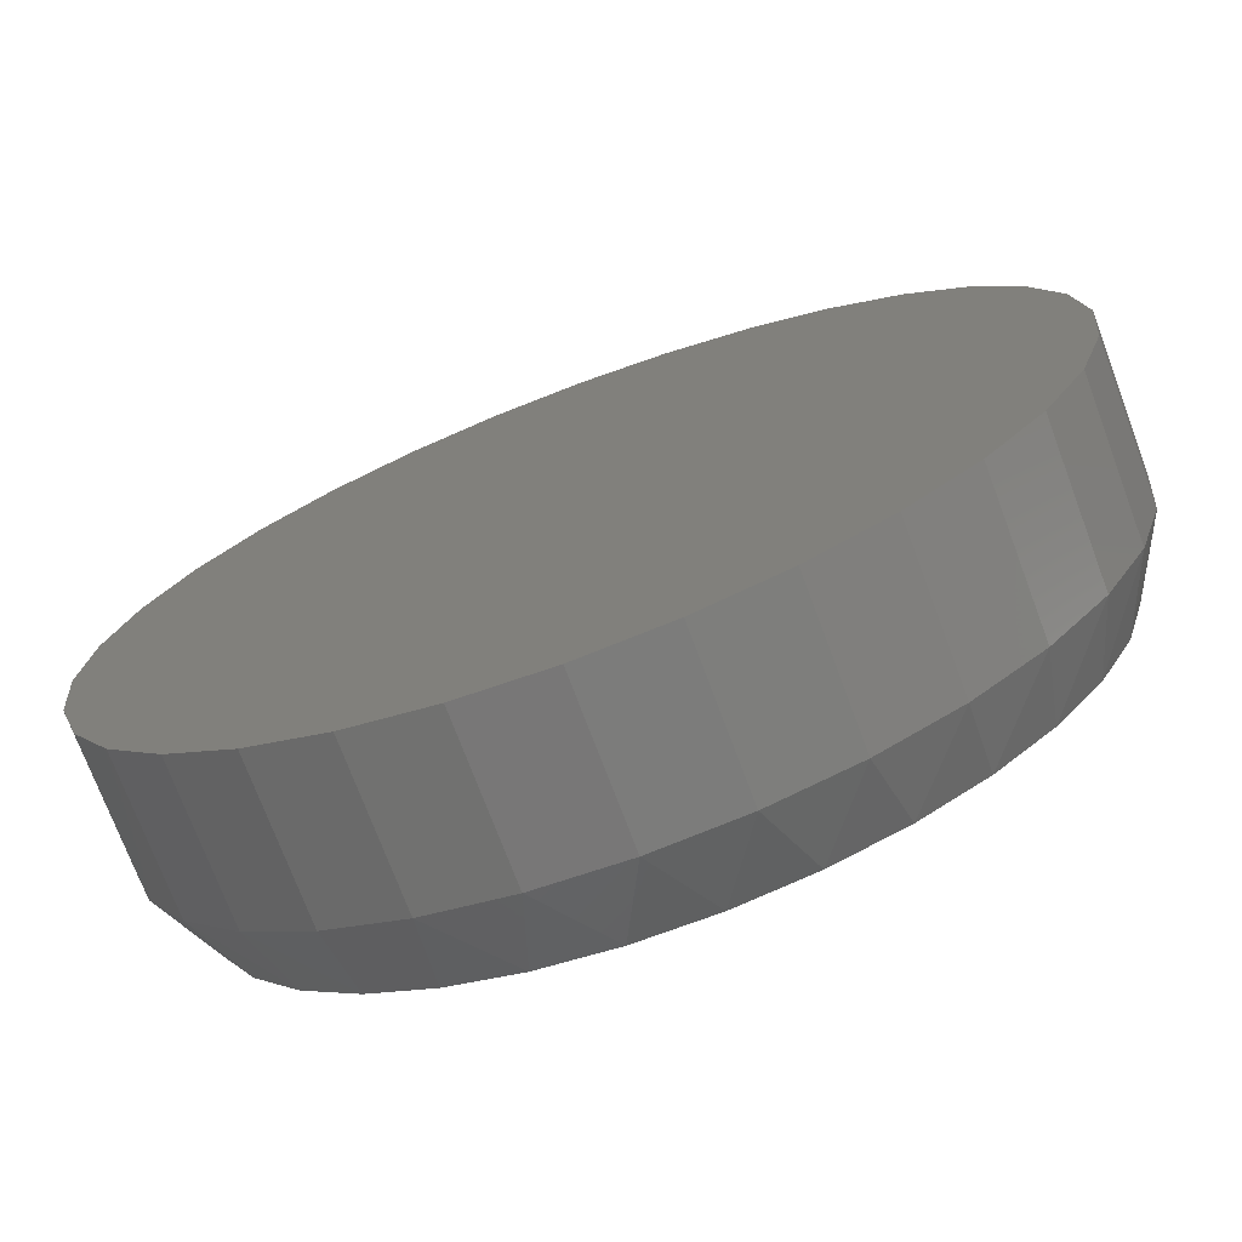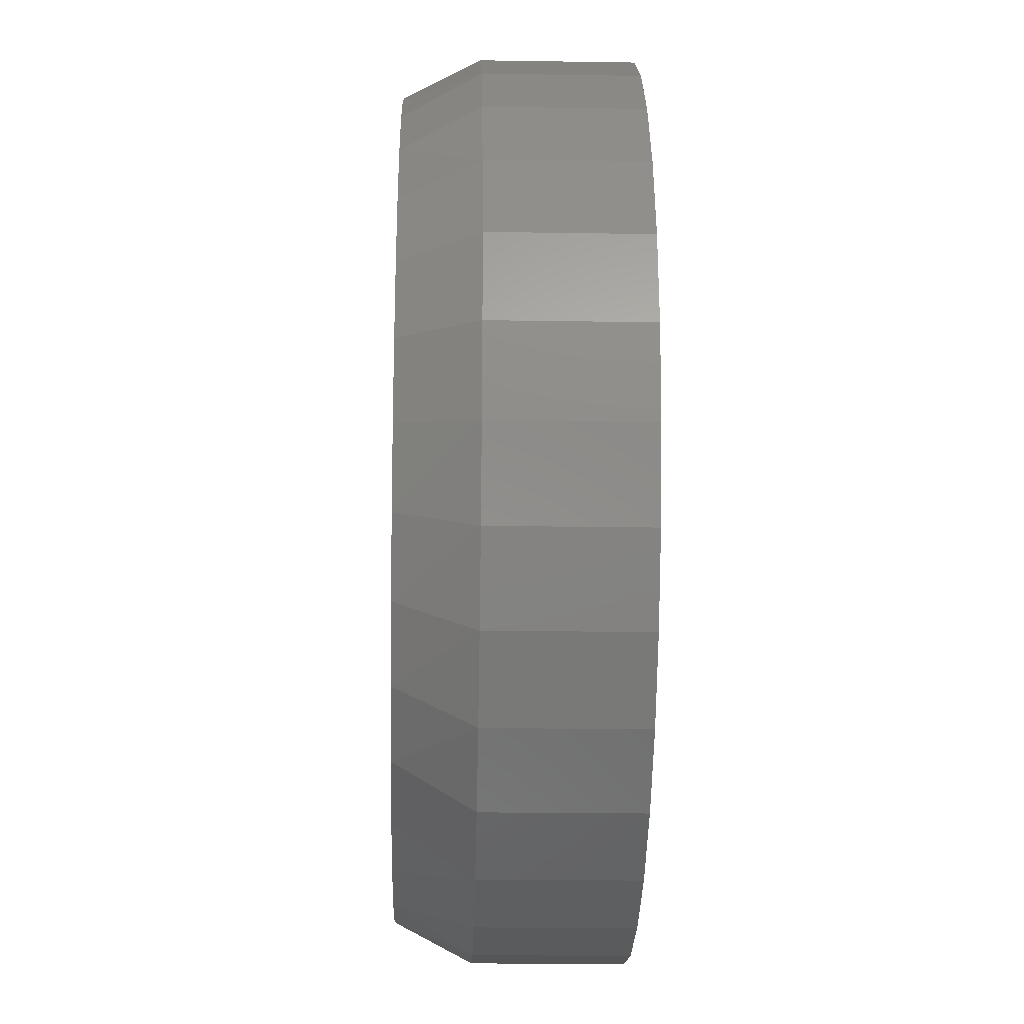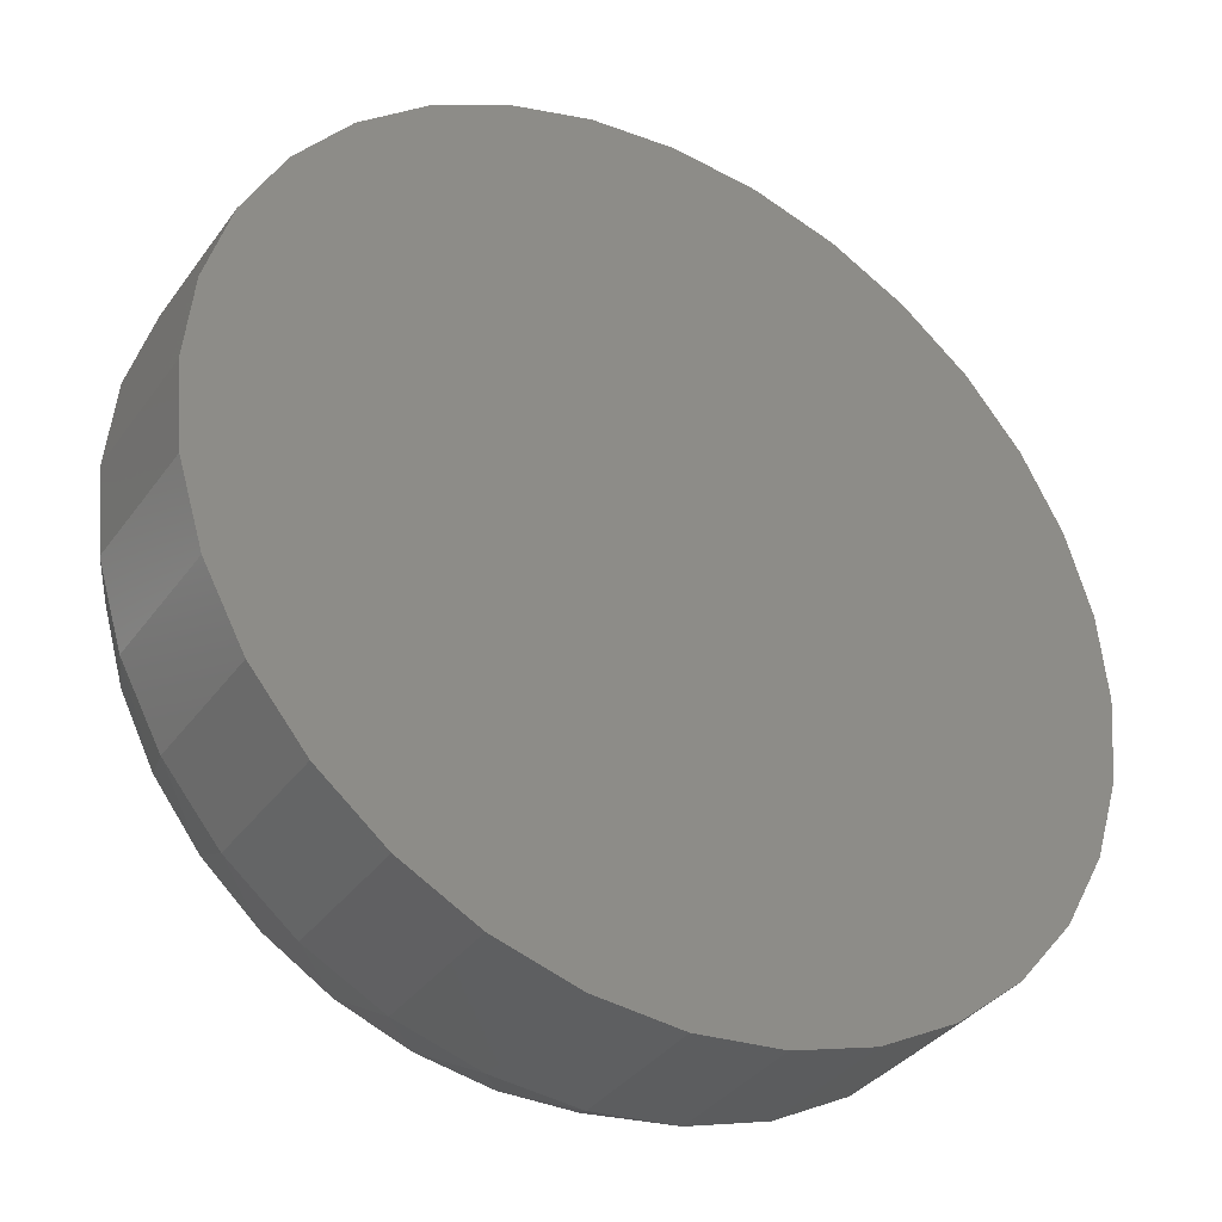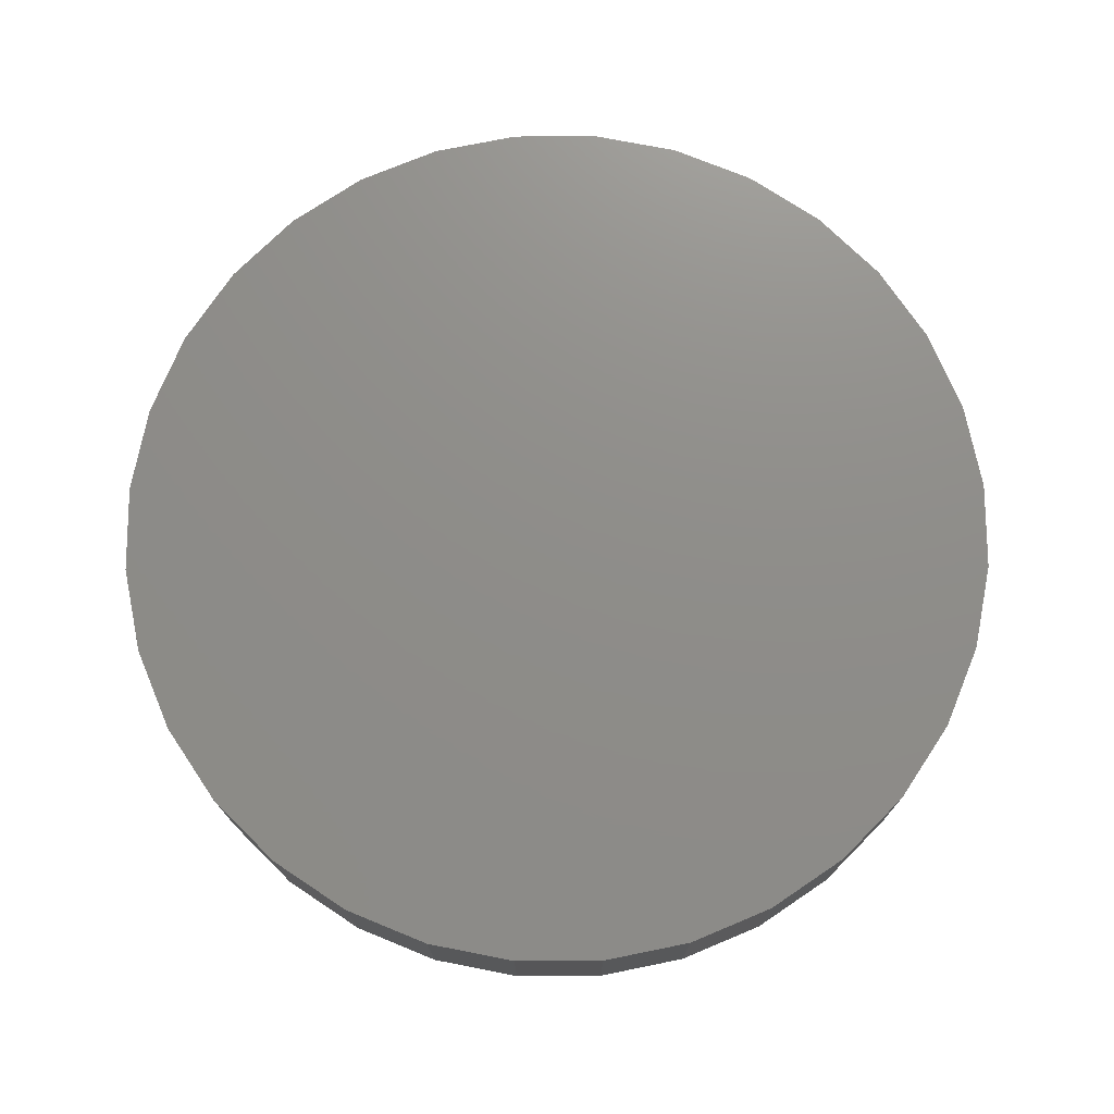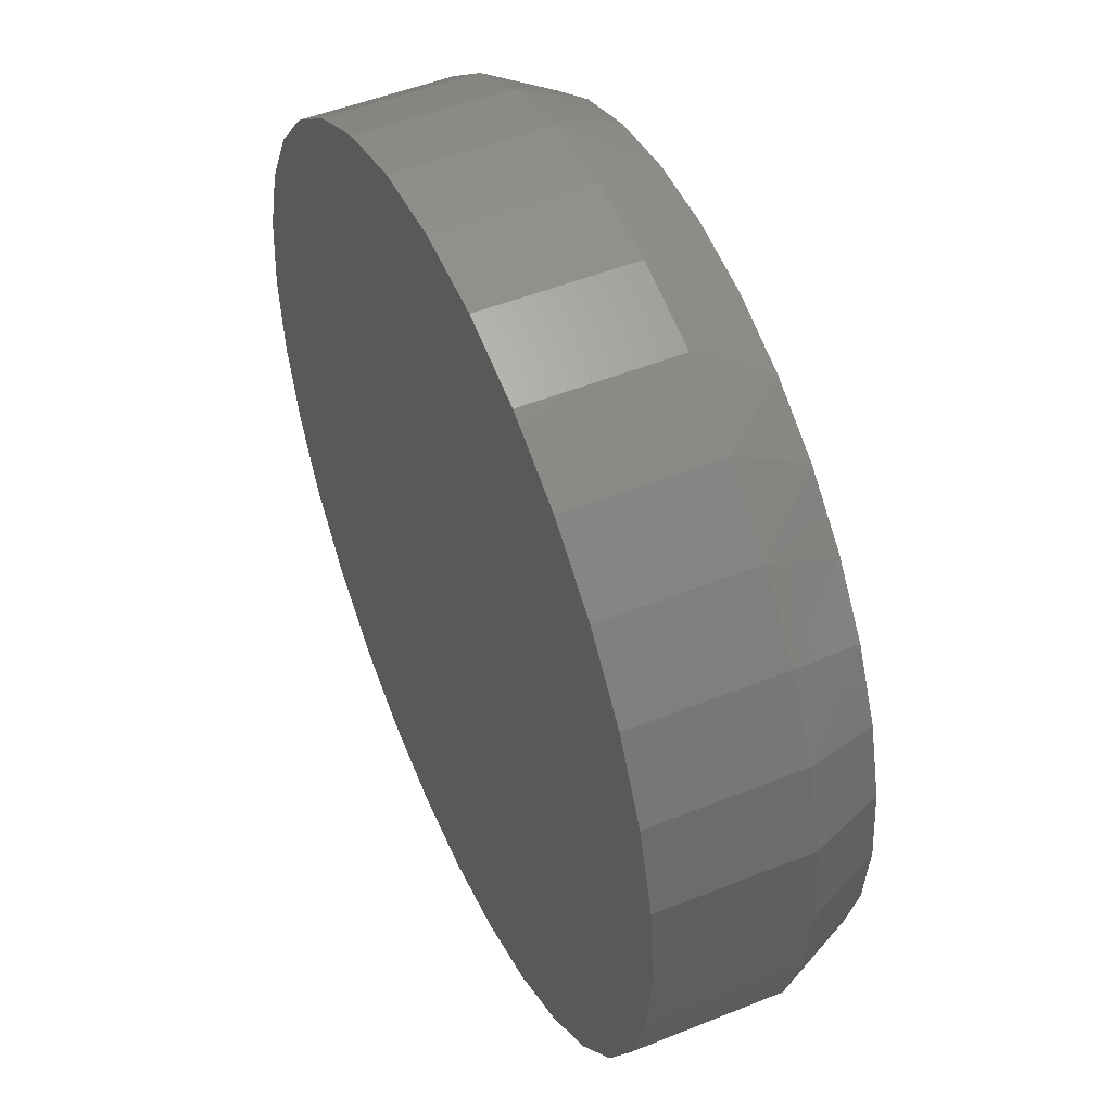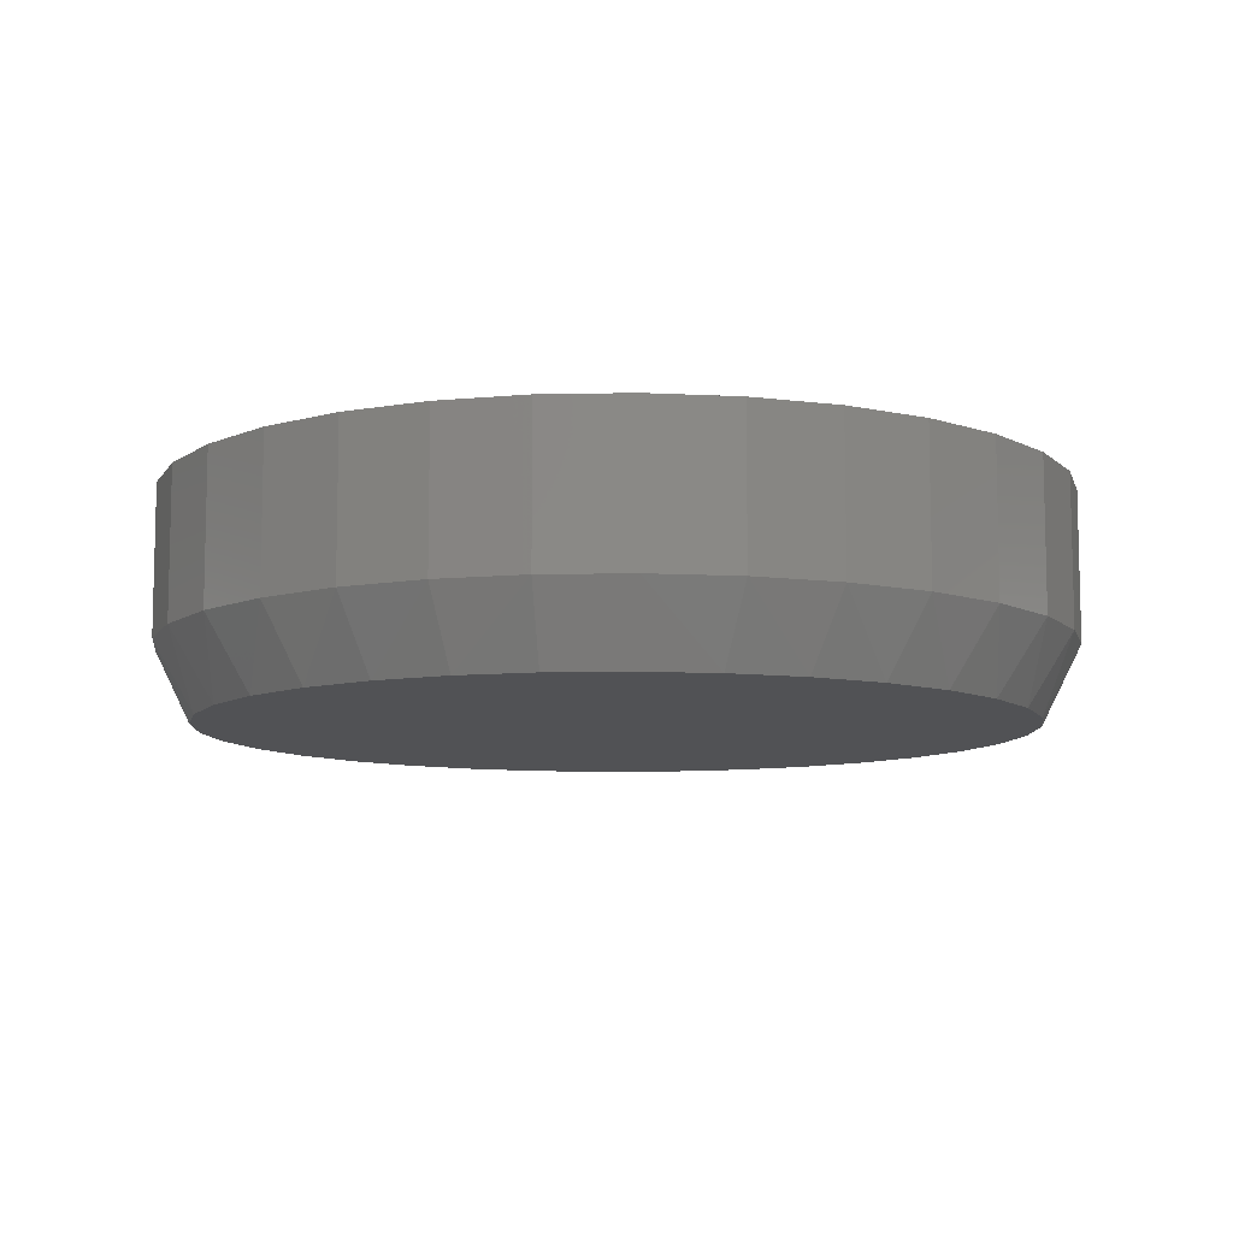
<metadata>
{"format":"stl","ext":"stl","renderer":"f3d","projection":"perspective","resolution":1024,"background":"white","views":[{"elev":-73.2,"azim":20.5,"up":"+Y"},{"elev":-21.0,"azim":-91.6,"up":"+Y"},{"elev":-35.7,"azim":-31.0,"up":"+Y"},{"elev":74.0,"azim":-152.1,"up":"+Z"},{"elev":49.9,"azim":66.1,"up":"+Y"},{"elev":-9.2,"azim":98.8,"up":"+Z"}]}
</metadata>
<code>
# stl→obj: 98 verts, 192 faces
v 0.512 0.07846 0
v 0.5276 0.08138 0
v 0.5435 0.08138 0
v 0.5591 0.07846 0
v 0.4972 0.07273 0
v 0.5739 0.07273 0
v 0.4837 0.06437 0
v 0.5874 0.06437 0
v 0.472 0.05367 0
v 0.5991 0.05367 0
v 0.5874 -0.07292 0
v 0.4837 -0.07292 0
v 0.5991 -0.06223 0
v 0.4972 -0.08128 0
v 0.5739 -0.08128 0
v 0.512 -0.08701 0
v 0.5591 -0.08701 0
v 0.5276 -0.08993 0
v 0.5435 -0.08993 0
v 0.472 -0.06223 0
v 0.4624 -0.04956 0
v 0.6087 -0.04956 0
v 0.4553 -0.03535 0
v 0.6157 -0.03535 0
v 0.451 -0.02008 0
v 0.6201 -0.02008 0
v 0.4495 -0.004277 0
v 0.6215 -0.004276 0
v 0.451 0.01153 0
v 0.6201 0.01153 0
v 0.4553 0.0268 0
v 0.6157 0.0268 0
v 0.4624 0.04101 0
v 0.6087 0.04101 0
v 0.6294 -0.004276 0.01562
v 0.6294 -0.004276 0.04688
v 0.6276 -0.02258 0.01562
v 0.6276 -0.02258 0.04688
v 0.6222 -0.04018 0.01562
v 0.6222 -0.04018 0.04688
v 0.6135 -0.05641 0.01562
v 0.6135 -0.05641 0.04688
v 0.6019 -0.07063 0.01562
v 0.6019 -0.07063 0.04688
v 0.5877 -0.08229 0.01562
v 0.5877 -0.08229 0.04688
v 0.5714 -0.09097 0.01562
v 0.5714 -0.09097 0.04688
v 0.5538 -0.09631 0.01562
v 0.5538 -0.09631 0.04688
v 0.5355 -0.09811 0.01562
v 0.5355 -0.09811 0.04688
v 0.5172 -0.09631 0.01562
v 0.5172 -0.09631 0.04688
v 0.4996 -0.09097 0.01562
v 0.4996 -0.09097 0.04688
v 0.4834 -0.08229 0.01562
v 0.4834 -0.08229 0.04688
v 0.4692 -0.07063 0.01562
v 0.4692 -0.07063 0.04688
v 0.4575 -0.05641 0.01562
v 0.4575 -0.05641 0.04688
v 0.4488 -0.04018 0.01562
v 0.4488 -0.04018 0.04688
v 0.4435 -0.02258 0.01562
v 0.4435 -0.02258 0.04688
v 0.4417 -0.004276 0.01562
v 0.4417 -0.004276 0.04688
v 0.4435 0.01403 0.01562
v 0.4435 0.01403 0.04688
v 0.4488 0.03163 0.01562
v 0.4488 0.03163 0.04688
v 0.4575 0.04785 0.01562
v 0.4575 0.04785 0.04688
v 0.4692 0.06207 0.01562
v 0.4692 0.06207 0.04688
v 0.4834 0.07374 0.01562
v 0.4834 0.07374 0.04688
v 0.4996 0.08241 0.01562
v 0.4996 0.08241 0.04688
v 0.5172 0.08775 0.01562
v 0.5172 0.08775 0.04688
v 0.5355 0.08956 0.01562
v 0.5355 0.08956 0.04688
v 0.5538 0.08775 0.01562
v 0.5538 0.08775 0.04688
v 0.5714 0.08241 0.01562
v 0.5714 0.08241 0.04688
v 0.5877 0.07374 0.01562
v 0.5877 0.07374 0.04688
v 0.6019 0.06207 0.01562
v 0.6019 0.06207 0.04688
v 0.6135 0.04785 0.01562
v 0.6135 0.04785 0.04688
v 0.6222 0.03163 0.01562
v 0.6222 0.03163 0.04688
v 0.6276 0.01403 0.01562
v 0.6276 0.01403 0.04688
f 1 2 3
f 4 1 3
f 5 1 4
f 6 5 4
f 7 5 6
f 8 7 6
f 9 7 8
f 10 9 8
f 11 12 13
f 14 12 11
f 15 14 11
f 16 14 15
f 17 16 15
f 18 16 17
f 19 18 17
f 12 20 13
f 13 20 21
f 13 21 22
f 22 21 23
f 22 23 24
f 24 23 25
f 24 25 26
f 26 25 27
f 26 27 28
f 28 27 29
f 28 29 30
f 30 29 31
f 30 31 32
f 32 31 33
f 32 33 34
f 34 33 9
f 34 9 10
f 35 36 37
f 37 36 38
f 37 38 39
f 39 38 40
f 39 40 41
f 41 40 42
f 41 42 43
f 43 42 44
f 43 44 45
f 45 44 46
f 45 46 47
f 47 46 48
f 47 48 49
f 49 48 50
f 49 50 51
f 51 50 52
f 51 52 53
f 53 52 54
f 53 54 55
f 55 54 56
f 55 56 57
f 57 56 58
f 57 58 59
f 59 58 60
f 59 60 61
f 61 60 62
f 61 62 63
f 63 62 64
f 63 64 65
f 65 64 66
f 65 66 67
f 67 66 68
f 67 68 69
f 69 68 70
f 69 70 71
f 71 70 72
f 71 72 73
f 73 72 74
f 73 74 75
f 75 74 76
f 75 76 77
f 77 76 78
f 77 78 79
f 79 78 80
f 79 80 81
f 81 80 82
f 81 82 83
f 83 82 84
f 83 84 85
f 85 84 86
f 85 86 87
f 87 86 88
f 87 88 89
f 89 88 90
f 89 90 91
f 91 90 92
f 91 92 93
f 93 92 94
f 93 94 95
f 95 94 96
f 95 96 97
f 97 96 98
f 97 98 35
f 35 98 36
f 32 95 97
f 34 93 95
f 34 95 32
f 10 91 93
f 10 93 34
f 8 89 91
f 8 91 10
f 6 87 89
f 6 89 8
f 4 85 87
f 4 87 6
f 3 83 85
f 3 85 4
f 81 2 1
f 81 83 2
f 2 83 3
f 79 1 5
f 79 81 1
f 77 5 7
f 77 79 5
f 75 7 9
f 75 77 7
f 73 9 33
f 73 75 9
f 71 33 31
f 71 73 33
f 69 71 31
f 35 28 97
f 97 28 30
f 97 30 32
f 27 67 29
f 29 67 69
f 29 69 31
f 23 63 65
f 21 61 63
f 21 63 23
f 20 59 61
f 20 61 21
f 12 57 59
f 12 59 20
f 14 55 57
f 14 57 12
f 16 53 55
f 16 55 14
f 18 51 53
f 18 53 16
f 49 19 17
f 49 51 19
f 19 51 18
f 47 17 15
f 47 49 17
f 45 15 11
f 45 47 15
f 43 11 13
f 43 45 11
f 41 13 22
f 41 43 13
f 39 22 24
f 39 41 22
f 37 39 24
f 67 27 65
f 65 27 25
f 65 25 23
f 28 35 26
f 26 35 37
f 26 37 24
f 82 86 84
f 86 82 80
f 86 80 88
f 88 80 78
f 88 78 90
f 46 56 48
f 48 56 54
f 48 54 50
f 50 54 52
f 90 78 92
f 92 78 76
f 92 76 94
f 94 76 74
f 94 74 96
f 96 74 72
f 96 72 98
f 98 72 70
f 98 70 36
f 36 70 68
f 36 68 38
f 38 68 66
f 38 66 40
f 40 66 64
f 40 64 42
f 42 64 62
f 42 62 44
f 44 62 60
f 44 60 46
f 46 60 58
f 46 58 56

</code>
